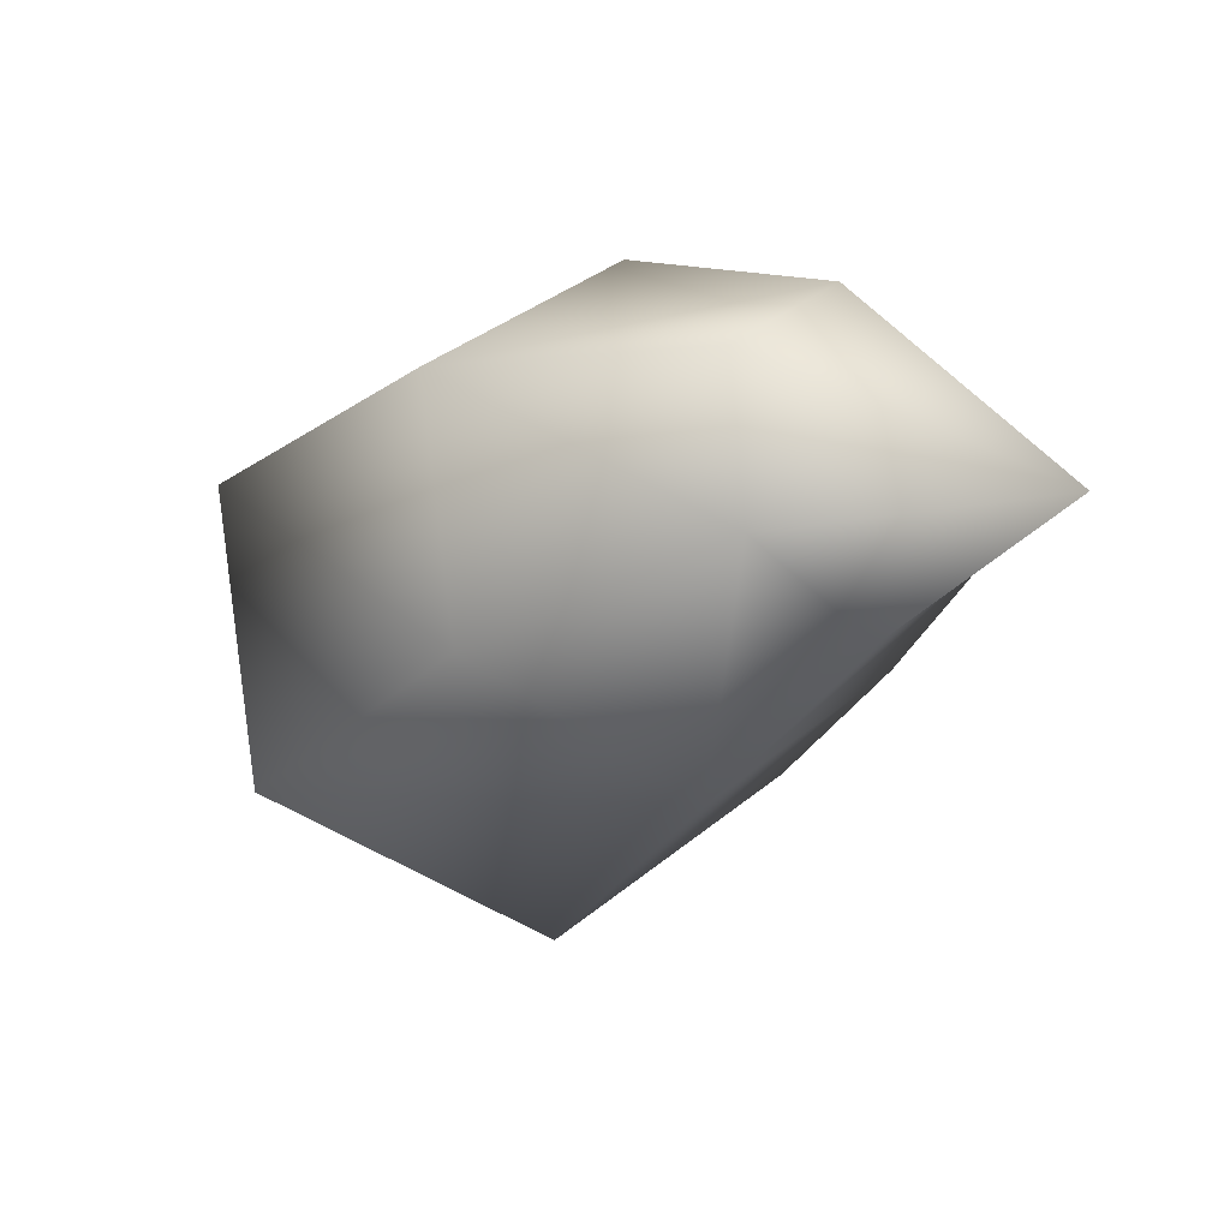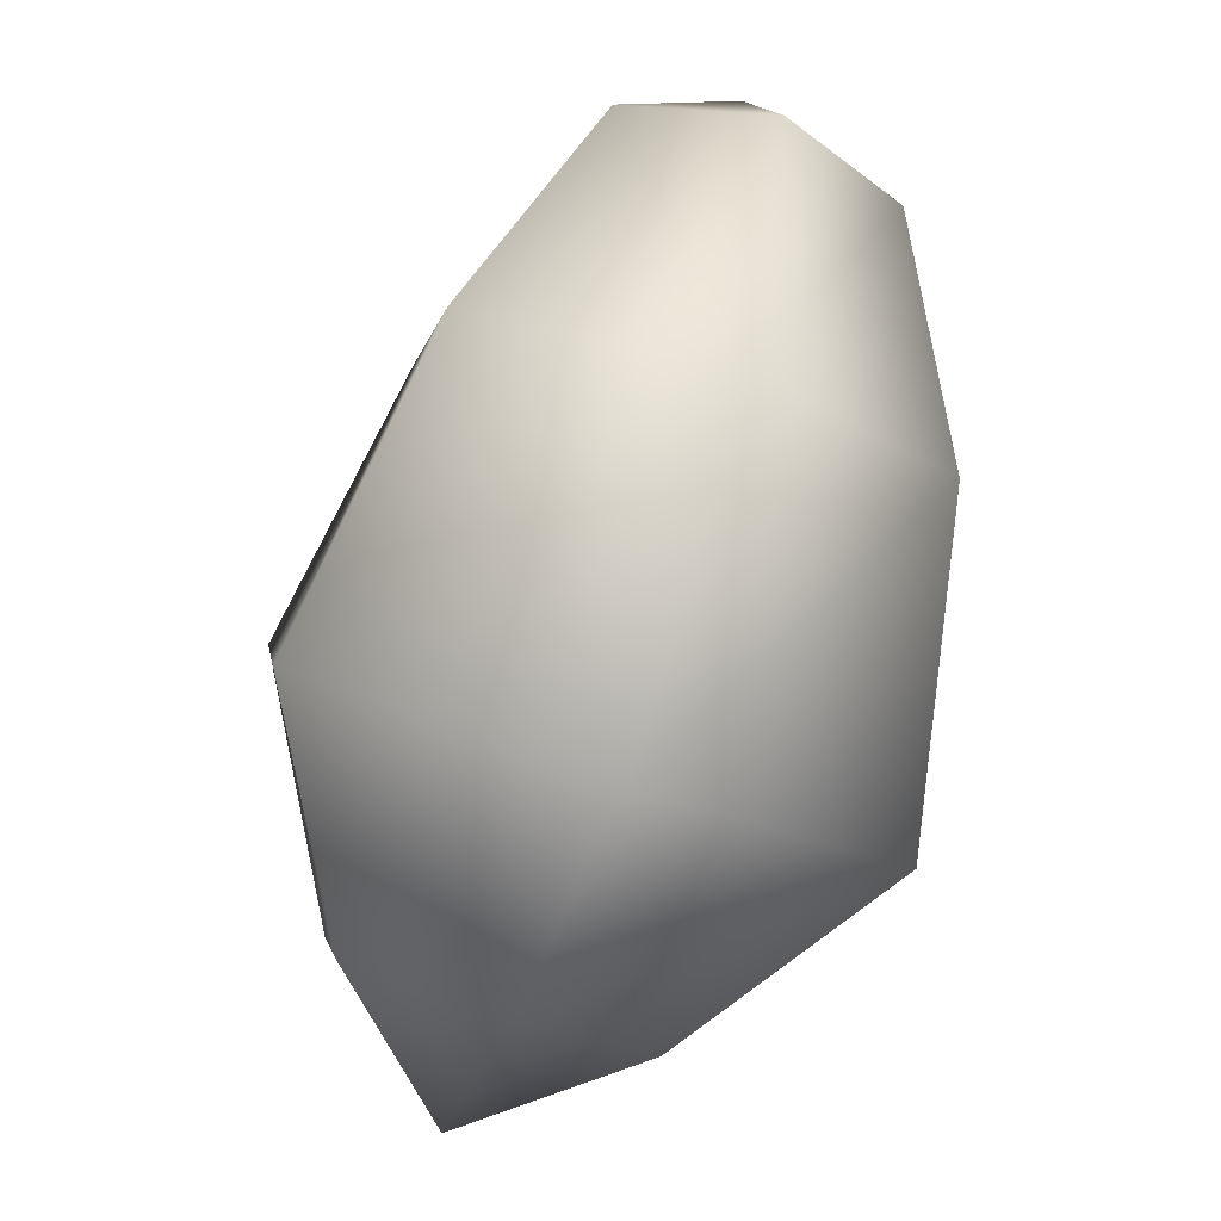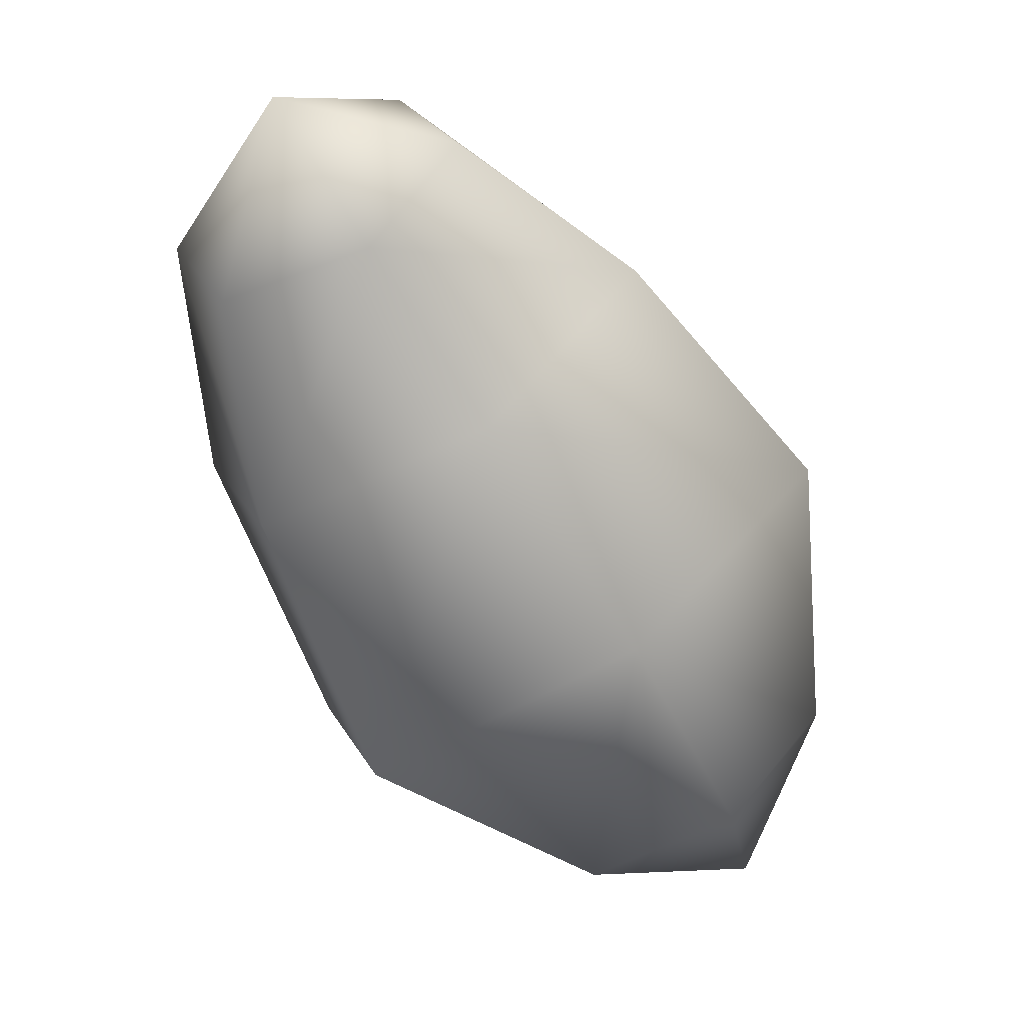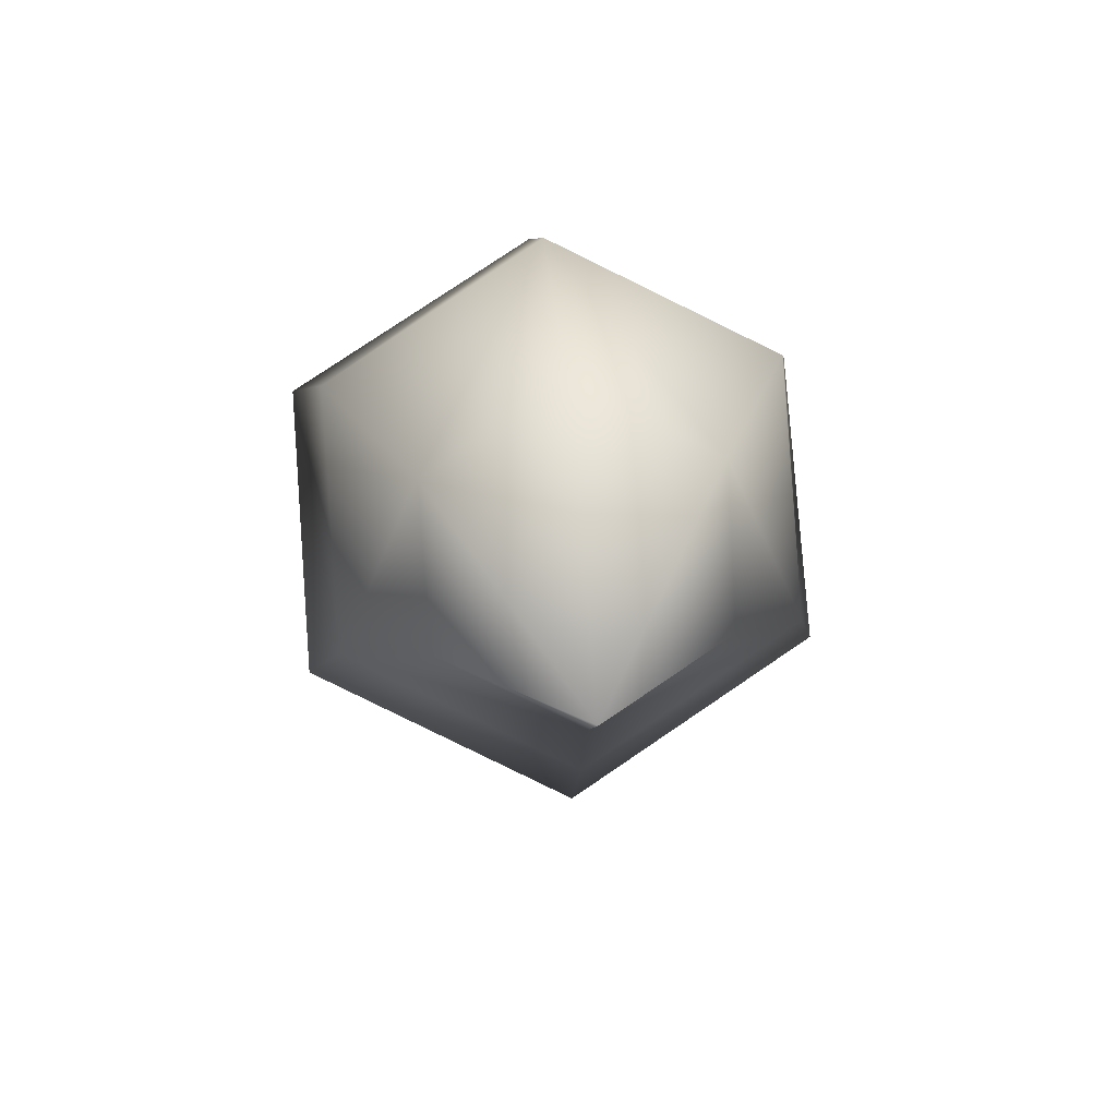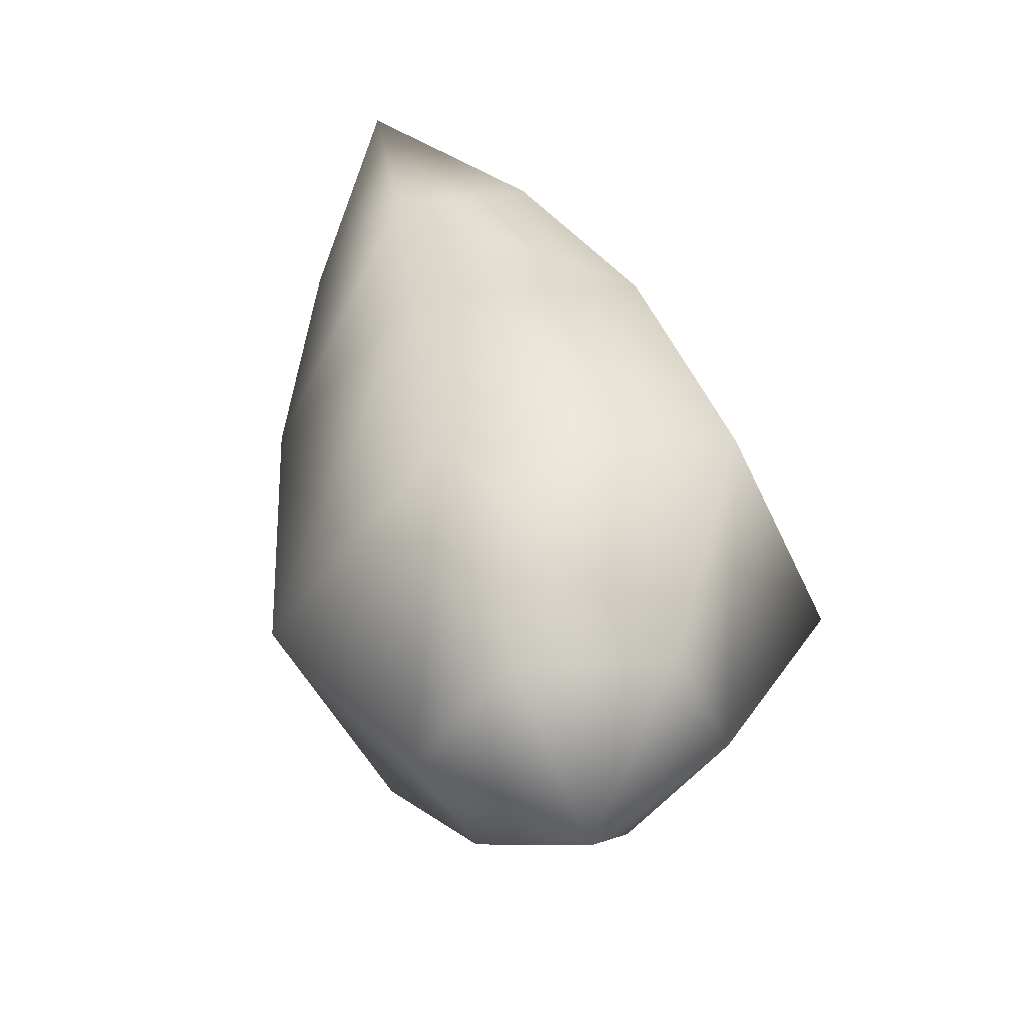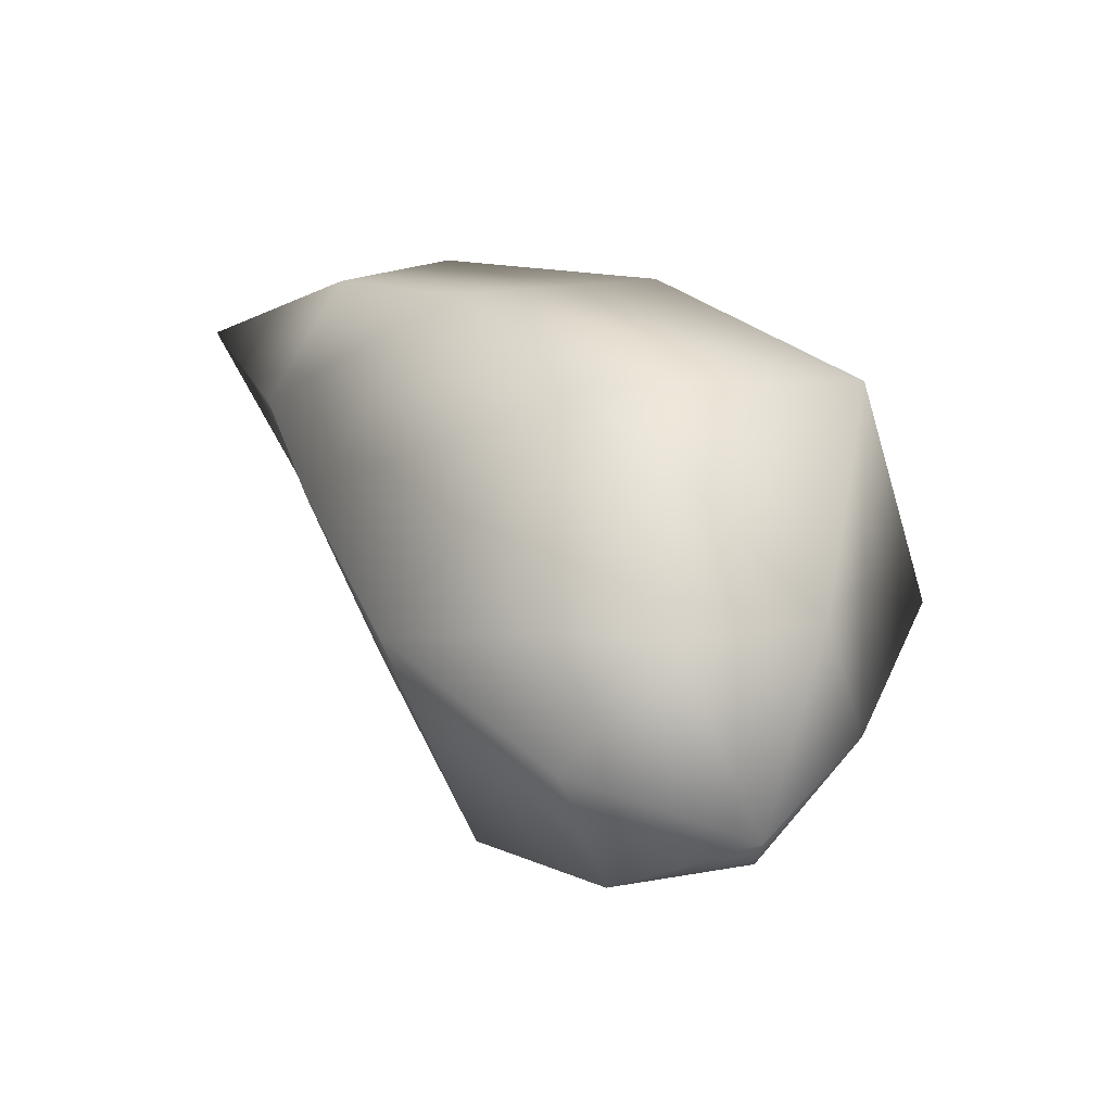
<metadata>
{"format":"obj","ext":"obj","renderer":"f3d","projection":"perspective","resolution":1024,"background":"white","views":[{"elev":56.8,"azim":-71.6,"up":"+Y"},{"elev":-66.1,"azim":160.5,"up":"+Z"},{"elev":79.2,"azim":-35.3,"up":"+Z"},{"elev":57.7,"azim":-4.7,"up":"+Y"},{"elev":-67.7,"azim":24.3,"up":"+Y"},{"elev":-59.1,"azim":78.8,"up":"+Y"}]}
</metadata>
<code>
g tail
v -1.195e-09 0.0001704 0.0001888
v -0.007357 0.004675 0.005838
v -2.982e-09 0.002815 0.009657
v -1.476e-09 0.01214 0.01867
v -0.01382 0.0152 0.01135
v -2.014e-09 0.02451 0.02335
v -0.007357 0.008394 -0.0018
v -1.195e-09 0.0001704 0.0001888
v -1.818e-09 0.01025 -0.005618
v -0.01382 0.02131 -0.003281
v -8.162e-10 0.02436 -0.0106
v -0.01142 0.0279 0.01771
v -3.257e-09 0.03425 0.02634
v -0.01142 0.03469 0.006428
v -5.749e-10 0.03809 0.0007865
v -0.00689 0.04235 0.01758
v -2.268e-09 0.04505 0.01466
v -4.413e-09 0.04166 0.03016
v -0.00689 0.03695 0.02342
v 0.007357 0.004675 0.005838
v -2.982e-09 0.002815 0.009657
v -1.476e-09 0.01214 0.01867
v -1.195e-09 0.0001704 0.0001888
v 0.01382 0.0152 0.01135
v -2.014e-09 0.02451 0.02335
v 0.007357 0.008394 -0.0018
v -1.818e-09 0.01025 -0.005618
v 0.01382 0.02131 -0.003281
v -8.162e-10 0.02436 -0.0106
v 0.01142 0.0279 0.01771
v -3.257e-09 0.03425 0.02634
v 0.01142 0.03469 0.006428
v -5.749e-10 0.03809 0.0007865
v 0.00689 0.04235 0.01758
v -2.268e-09 0.04505 0.01466
v -4.413e-09 0.04166 0.03016
v 0.00689 0.03695 0.02342
g tail_0
f 3 2 1
f 3 4 2
f 4 5 2
f 4 6 5
f 2 5 7
f 2 7 8
f 7 9 8
f 7 10 9
f 5 10 7
f 10 11 9
f 6 12 5
f 5 12 10
f 6 13 12
f 10 14 11
f 12 14 10
f 14 15 11
f 14 16 15
f 16 14 12
f 16 17 15
f 16 18 17
f 13 19 12
f 13 18 19
f 19 16 12
f 19 18 16
f 22 21 20
f 21 23 20
f 24 22 20
f 25 22 24
f 20 23 26
f 24 20 26
f 26 23 27
f 28 26 27
f 28 24 26
f 29 28 27
f 30 25 24
f 30 24 28
f 31 25 30
f 32 28 29
f 32 30 28
f 33 32 29
f 34 32 33
f 32 34 30
f 35 34 33
f 36 34 35
f 37 31 30
f 34 37 30
f 36 31 37
f 36 37 34

</code>
